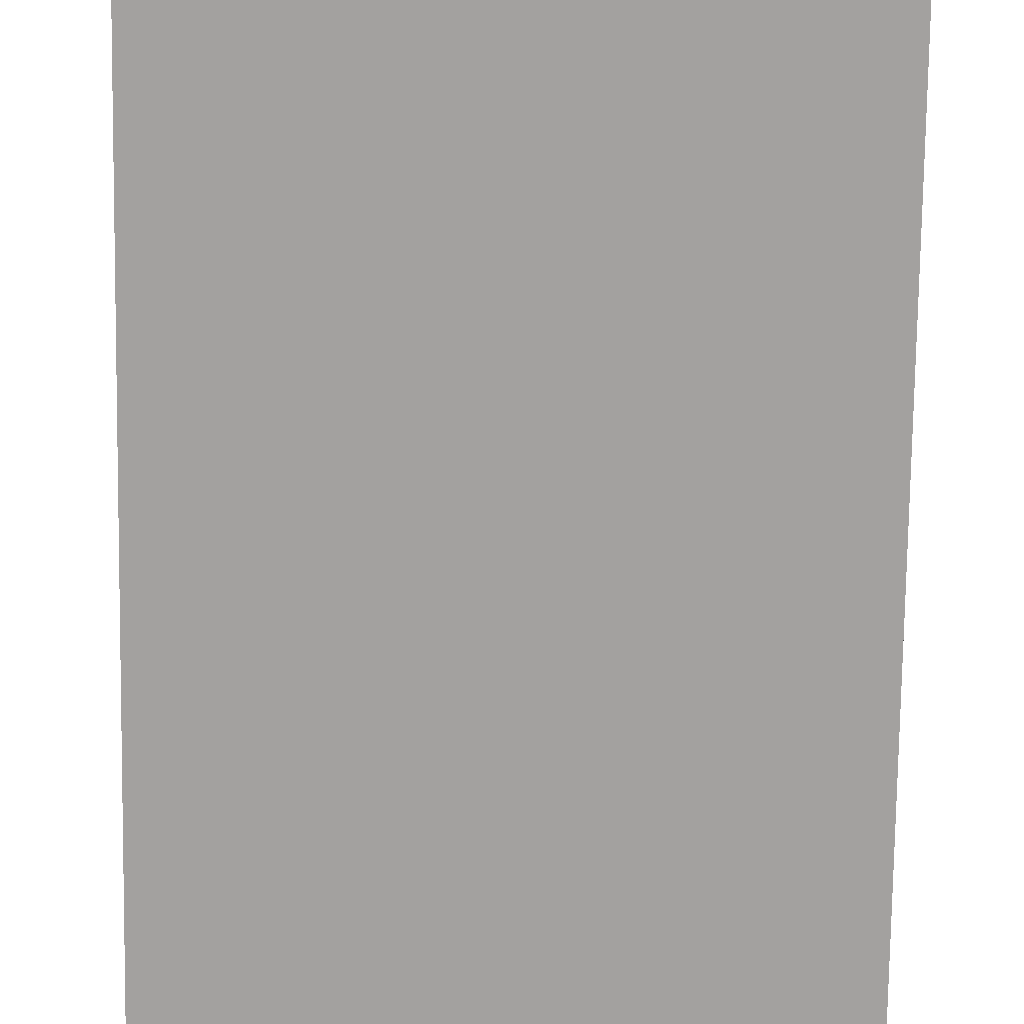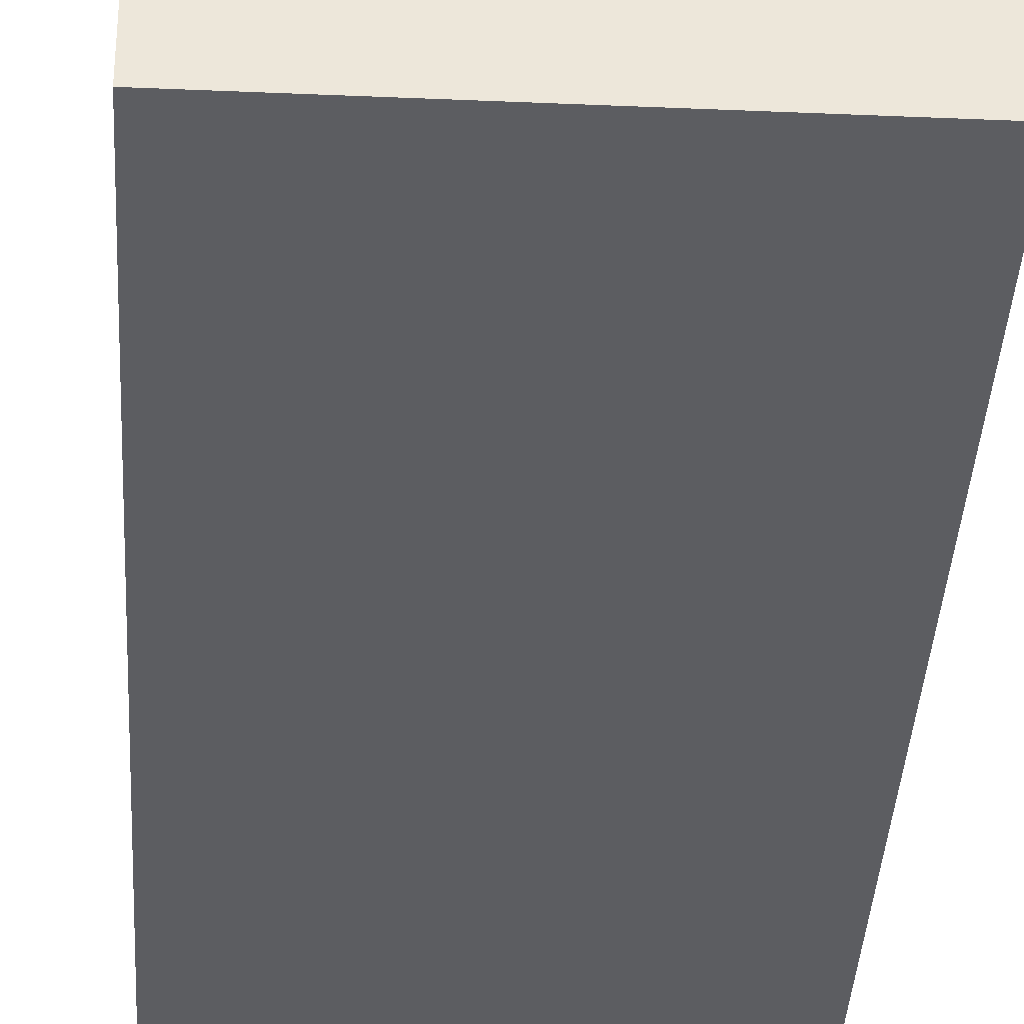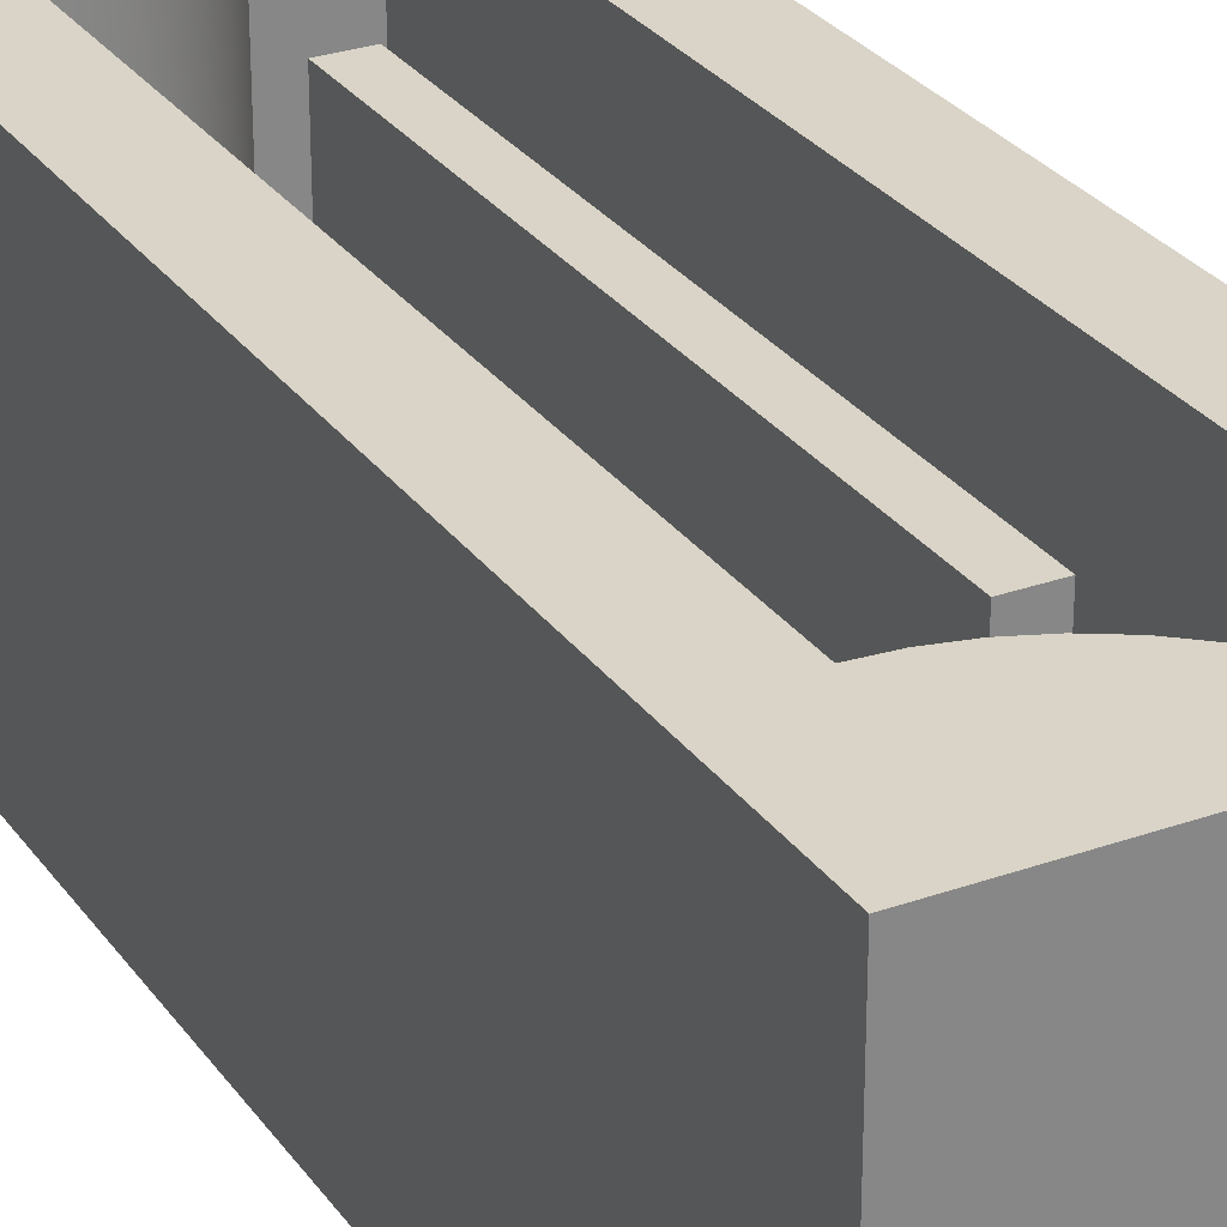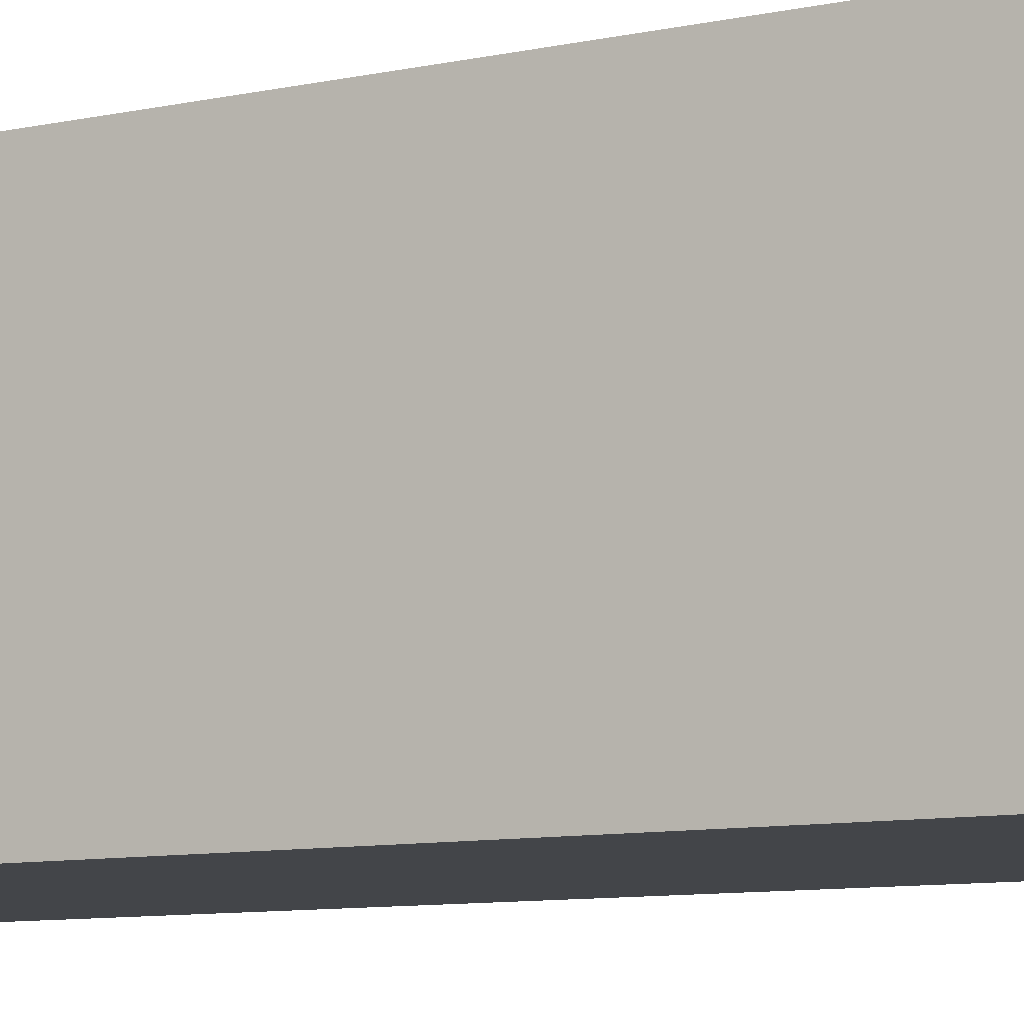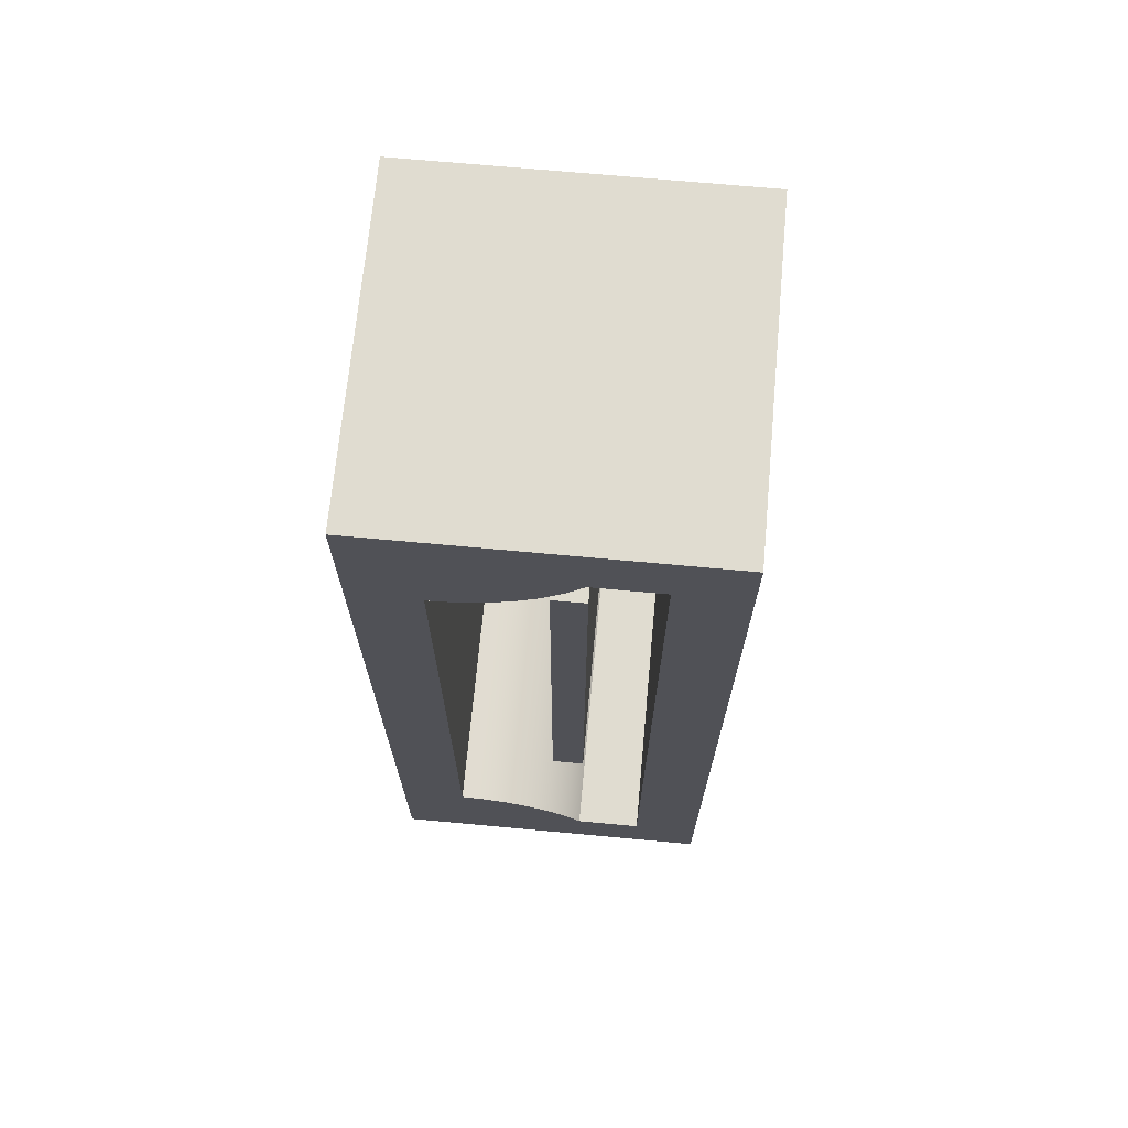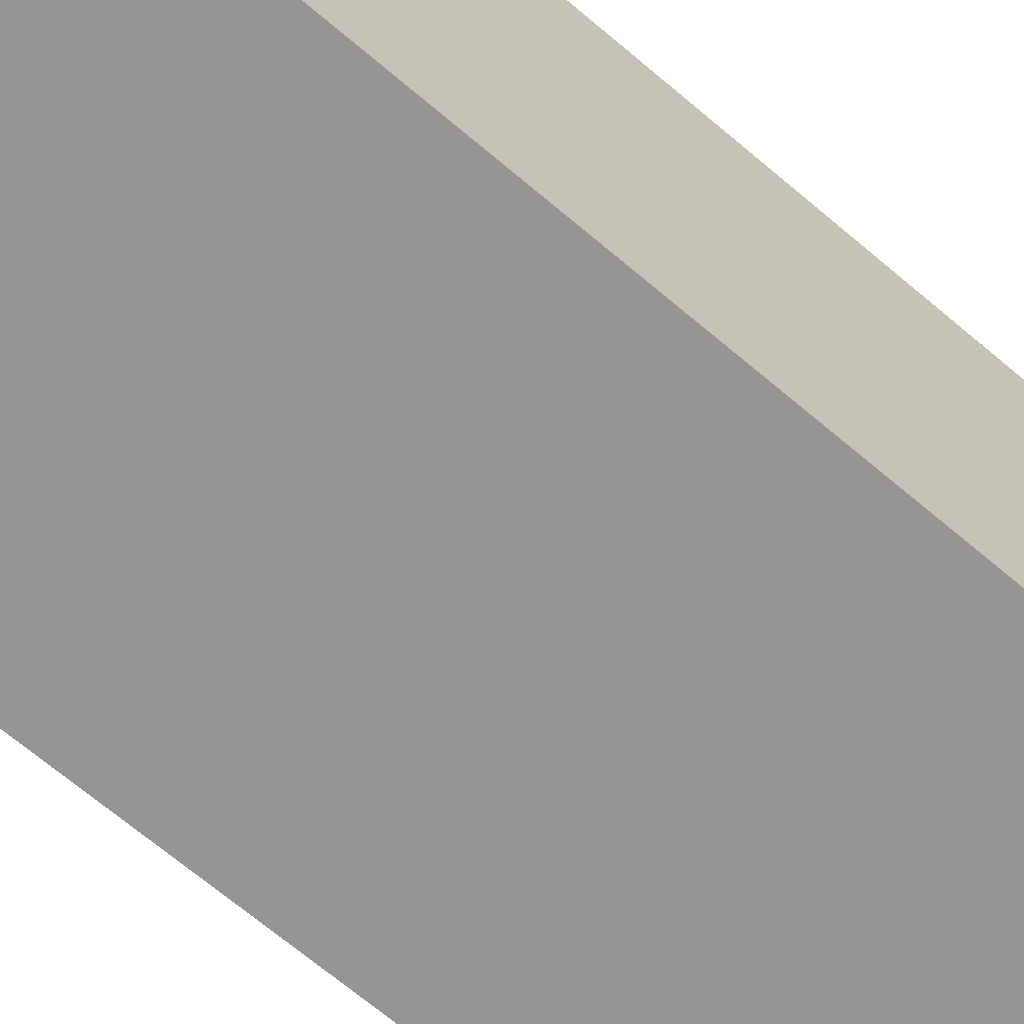
<metadata>
{"format":"obj","ext":"obj","renderer":"f3d","projection":"perspective","resolution":1024,"background":"white","views":[{"elev":-72.3,"azim":-0.8,"up":"+Y"},{"elev":-36.6,"azim":176.8,"up":"+Y"},{"elev":28.4,"azim":151.8,"up":"+Y"},{"elev":-8.9,"azim":-59.2,"up":"+Y"},{"elev":69.5,"azim":-174.7,"up":"+Z"},{"elev":-67.5,"azim":49.5,"up":"+Y"}]}
</metadata>
<code>
v 0.2 0.05 -1.1
v 0.2 0.05 -0.3
v 0.2 0.45 -0.3
v 0.2 0.45 -1.1
v 0.25 0.05 -1.1
v 0.2 0.05 -1.1
v 0.2 0.45 -1.1
v 0.25 0.45 -1.1
v 0.25 0.05 -0.3
v 0.25 0.05 -1.1
v 0.25 0.45 -1.1
v 0.25 0.45 -0.3
v 0.2 0.05 -0.3
v 0.25 0.05 -0.3
v 0.25 0.45 -0.3
v 0.2 0.45 -0.3
v 0.2 0.45 -0.3
v 0.25 0.45 -0.3
v 0.25 0.45 -1.1
v 0.2 0.45 -1.1
v 0.2 0.5 -0.1
v 0.2255 0.5 -0.129
v 0.2551 0.5 -0.1537
v 0.2882 0.5 -0.1736
v 0.324 0.5 -0.1882
v 0.3615 0.5 -0.197
v 0.4 0.5 -0.2
v 0.4 0.05 -0.2
v 0.3615 0.05 -0.197
v 0.324 0.05 -0.1882
v 0.2882 0.05 -0.1736
v 0.2551 0.05 -0.1537
v 0.2255 0.05 -0.129
v 0.2 0.05 -0.1
v 0.4 0.5 -0.2
v 0.4 0.5 -1.2
v 0.4 0.05 -1.2
v 0.4 0.05 -0.2
v 0.4 0.5 -1.2
v 0.3615 0.5 -1.203
v 0.324 0.5 -1.212
v 0.2882 0.5 -1.226
v 0.2551 0.5 -1.246
v 0.2255 0.5 -1.271
v 0.2 0.5 -1.3
v 0.2 0.05 -1.3
v 0.2255 0.05 -1.271
v 0.2551 0.05 -1.246
v 0.2882 0.05 -1.226
v 0.324 0.05 -1.212
v 0.3615 0.05 -1.203
v 0.4 0.05 -1.2
v 0.2 0.5 -1.3
v 0.1 0.5 -1.3
v 0.1 0.05 -1.3
v 0.2 0.05 -1.3
v 0.1 0.5 -1.3
v 0.1 0.5 -0.1
v 0.1 0.05 -0.1
v 0.1 0.05 -1.3
v 0.1 0.5 -0.1
v 0.2 0.5 -0.1
v 0.2 0.05 -0.1
v 0.1 0.05 -0.1
v 0.2 0.05 -0.3
v 0.2 0.05 -1.1
v 0.25 0.05 -1.1
v 0.25 0.05 -0.3
v 0.1 0.05 -0.1
v 0.2 0.05 -0.1
v 0.2255 0.05 -0.129
v 0.2551 0.05 -0.1537
v 0.2882 0.05 -0.1736
v 0.324 0.05 -0.1882
v 0.3615 0.05 -0.197
v 0.4 0.05 -0.2
v 0.4 0.05 -1.2
v 0.3615 0.05 -1.203
v 0.324 0.05 -1.212
v 0.2882 0.05 -1.226
v 0.2551 0.05 -1.246
v 0.2255 0.05 -1.271
v 0.2 0.05 -1.3
v 0.1 0.05 -1.3
v 0.5 0 -1.4
v 0 0 -1.4
v 0 0.5 -1.4
v 0.5 0.5 -1.4
v 0.5 0 0
v 0.5 0 -1.4
v 0.5 0.5 -1.4
v 0.5 0.5 0
v 0 0 0
v 0.5 0 0
v 0.5 0.5 0
v 0 0.5 0
v 0 0 -1.4
v 0 0 0
v 0 0.5 0
v 0 0.5 -1.4
v 0.4 0.5 -0.2
v 0.3615 0.5 -0.197
v 0.324 0.5 -0.1882
v 0.2882 0.5 -0.1736
v 0.2551 0.5 -0.1537
v 0.2255 0.5 -0.129
v 0.2 0.5 -0.1
v 0.1 0.5 -0.1
v 0.1 0.5 -1.3
v 0.2 0.5 -1.3
v 0.2255 0.5 -1.271
v 0.2551 0.5 -1.246
v 0.2882 0.5 -1.226
v 0.324 0.5 -1.212
v 0.3615 0.5 -1.203
v 0.4 0.5 -1.2
v 0 0.5 -1.4
v 0 0.5 0
v 0.5 0.5 0
v 0.5 0.5 -1.4
v 0 0 0
v 0 0 -1.4
v 0.5 0 -1.4
v 0.5 0 0
g 2f8f53d4-e2b0-11ea-92c2-54bf646e7e1f
f 1 2 4
f 4 2 3
g 2f92af28-e2b0-11ea-9b37-54bf646e7e1f
f 5 6 8
f 8 6 7
g 2f960ac8-e2b0-11ea-b208-54bf646e7e1f
f 9 10 12
f 12 10 11
g 2fa6fa3a-e2b0-11ea-8597-54bf646e7e1f
f 13 14 16
f 16 14 15
g 2faaa3a6-e2b0-11ea-ae04-54bf646e7e1f
f 18 19 17
f 17 19 20
g 2ef78222-e2b0-11ea-81c1-54bf646e7e1f
f 34 21 33
f 33 21 22
f 33 22 32
f 32 22 23
f 32 23 31
f 31 23 24
f 31 24 30
f 30 24 25
f 30 25 29
f 29 25 26
f 29 26 28
f 28 26 27
g 2f040530-e2b0-11ea-b57d-54bf646e7e1f
f 35 36 38
f 38 36 37
g 2f073968-e2b0-11ea-b6b3-54bf646e7e1f
f 52 39 51
f 51 39 40
f 51 40 50
f 50 40 41
f 50 41 49
f 49 41 42
f 49 42 48
f 48 42 43
f 48 43 47
f 47 43 44
f 47 44 46
f 46 44 45
g 2f0a6dc2-e2b0-11ea-af56-54bf646e7e1f
f 53 54 56
f 56 54 55
g 2f0e1738-e2b0-11ea-82bd-54bf646e7e1f
f 57 58 60
f 60 58 59
g 2f1235e8-e2b0-11ea-9c9d-54bf646e7e1f
f 61 62 64
f 64 62 63
g 2f162d3e-e2b0-11ea-9951-54bf646e7e1f
f 66 84 65
f 65 84 69
f 65 69 70
f 67 81 66
f 66 81 82
f 66 82 83
f 68 77 67
f 67 77 78
f 67 78 79
f 65 72 68
f 68 72 73
f 68 73 74
f 70 71 65
f 65 71 72
f 74 75 68
f 68 75 76
f 68 76 77
f 79 80 67
f 67 80 81
f 83 84 66
g 2e84eb1e-e2b0-11ea-9ed6-54bf646e7e1f
f 85 86 88
f 88 86 87
g 2e881f5c-e2b0-11ea-a085-54bf646e7e1f
f 89 90 92
f 92 90 91
g 2e8b539c-e2b0-11ea-b8c9-54bf646e7e1f
f 93 94 96
f 96 94 95
g 2e8e87da-e2b0-11ea-95d4-54bf646e7e1f
f 97 98 100
f 100 98 99
g 2e91951e-e2b0-11ea-bc5e-54bf646e7e1f
f 102 119 101
f 101 119 120
f 101 120 116
f 116 120 115
f 115 120 114
f 114 120 113
f 113 120 112
f 112 120 111
f 111 120 110
f 110 120 117
f 110 117 109
f 109 117 108
f 108 117 118
f 108 118 107
f 107 118 119
f 107 119 106
f 106 119 105
f 105 119 104
f 104 119 103
f 103 119 102
g 2e94a28a-e2b0-11ea-8785-54bf646e7e1f
f 122 123 121
f 121 123 124

</code>
